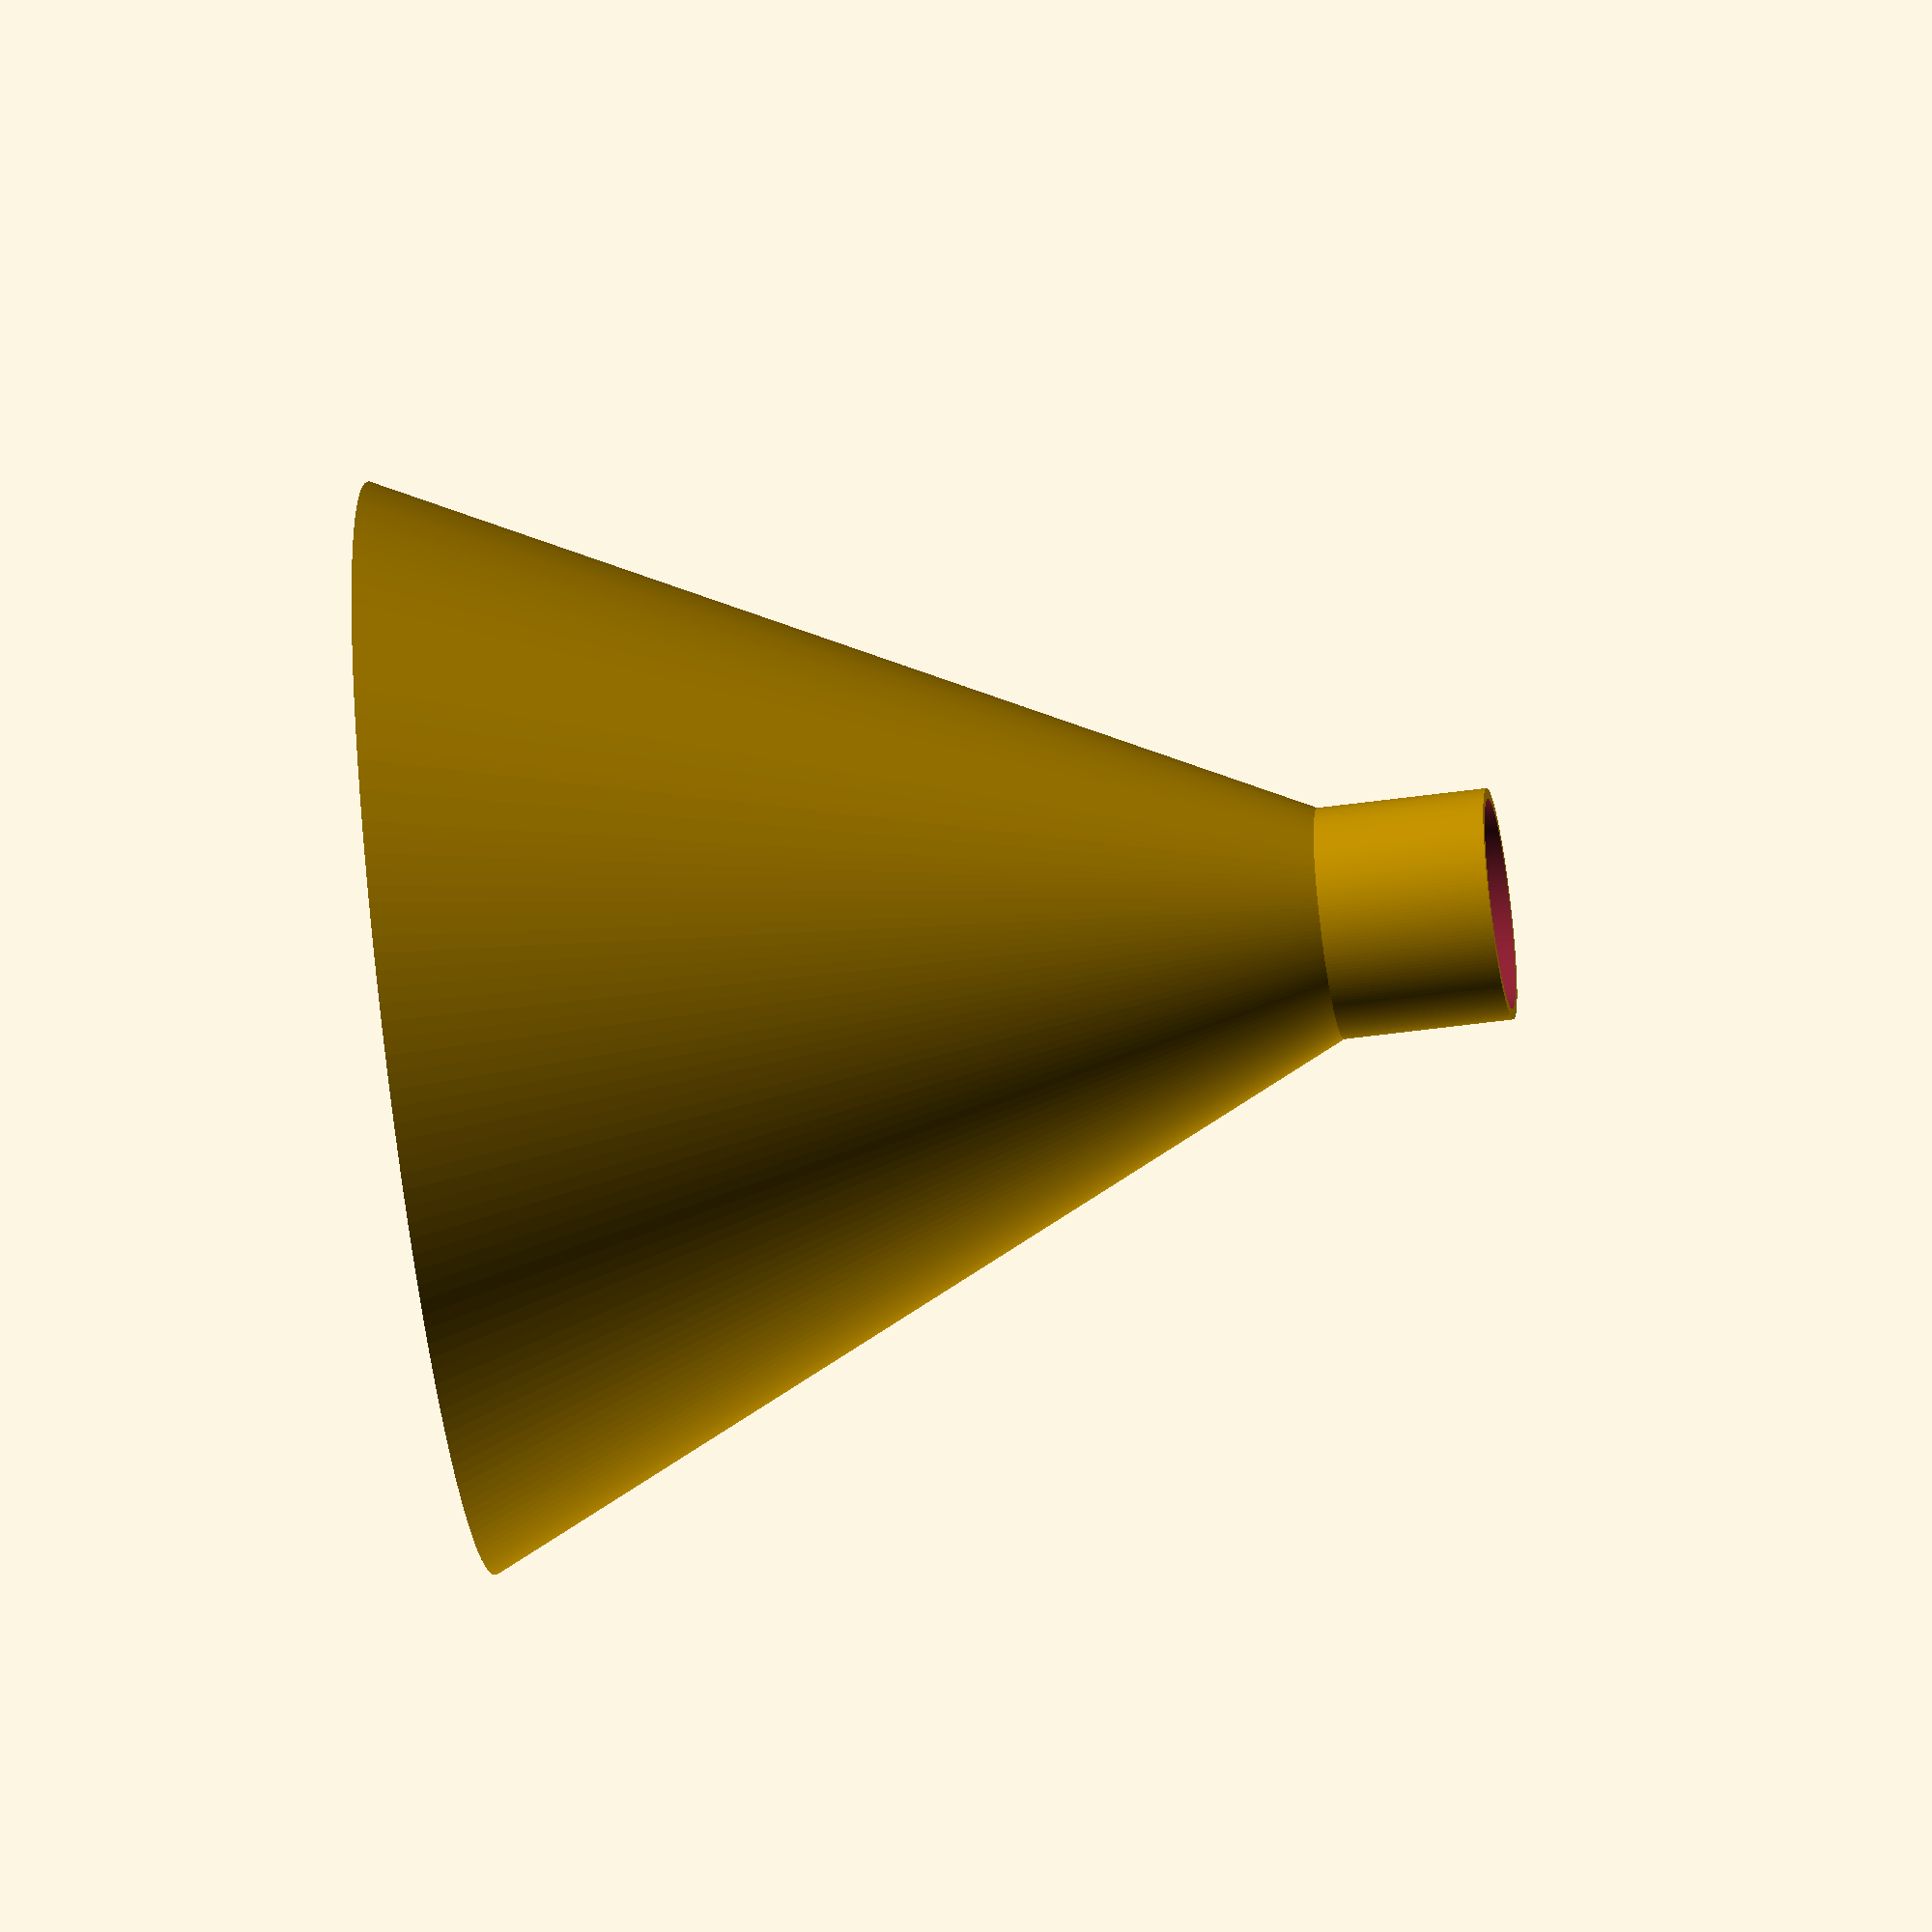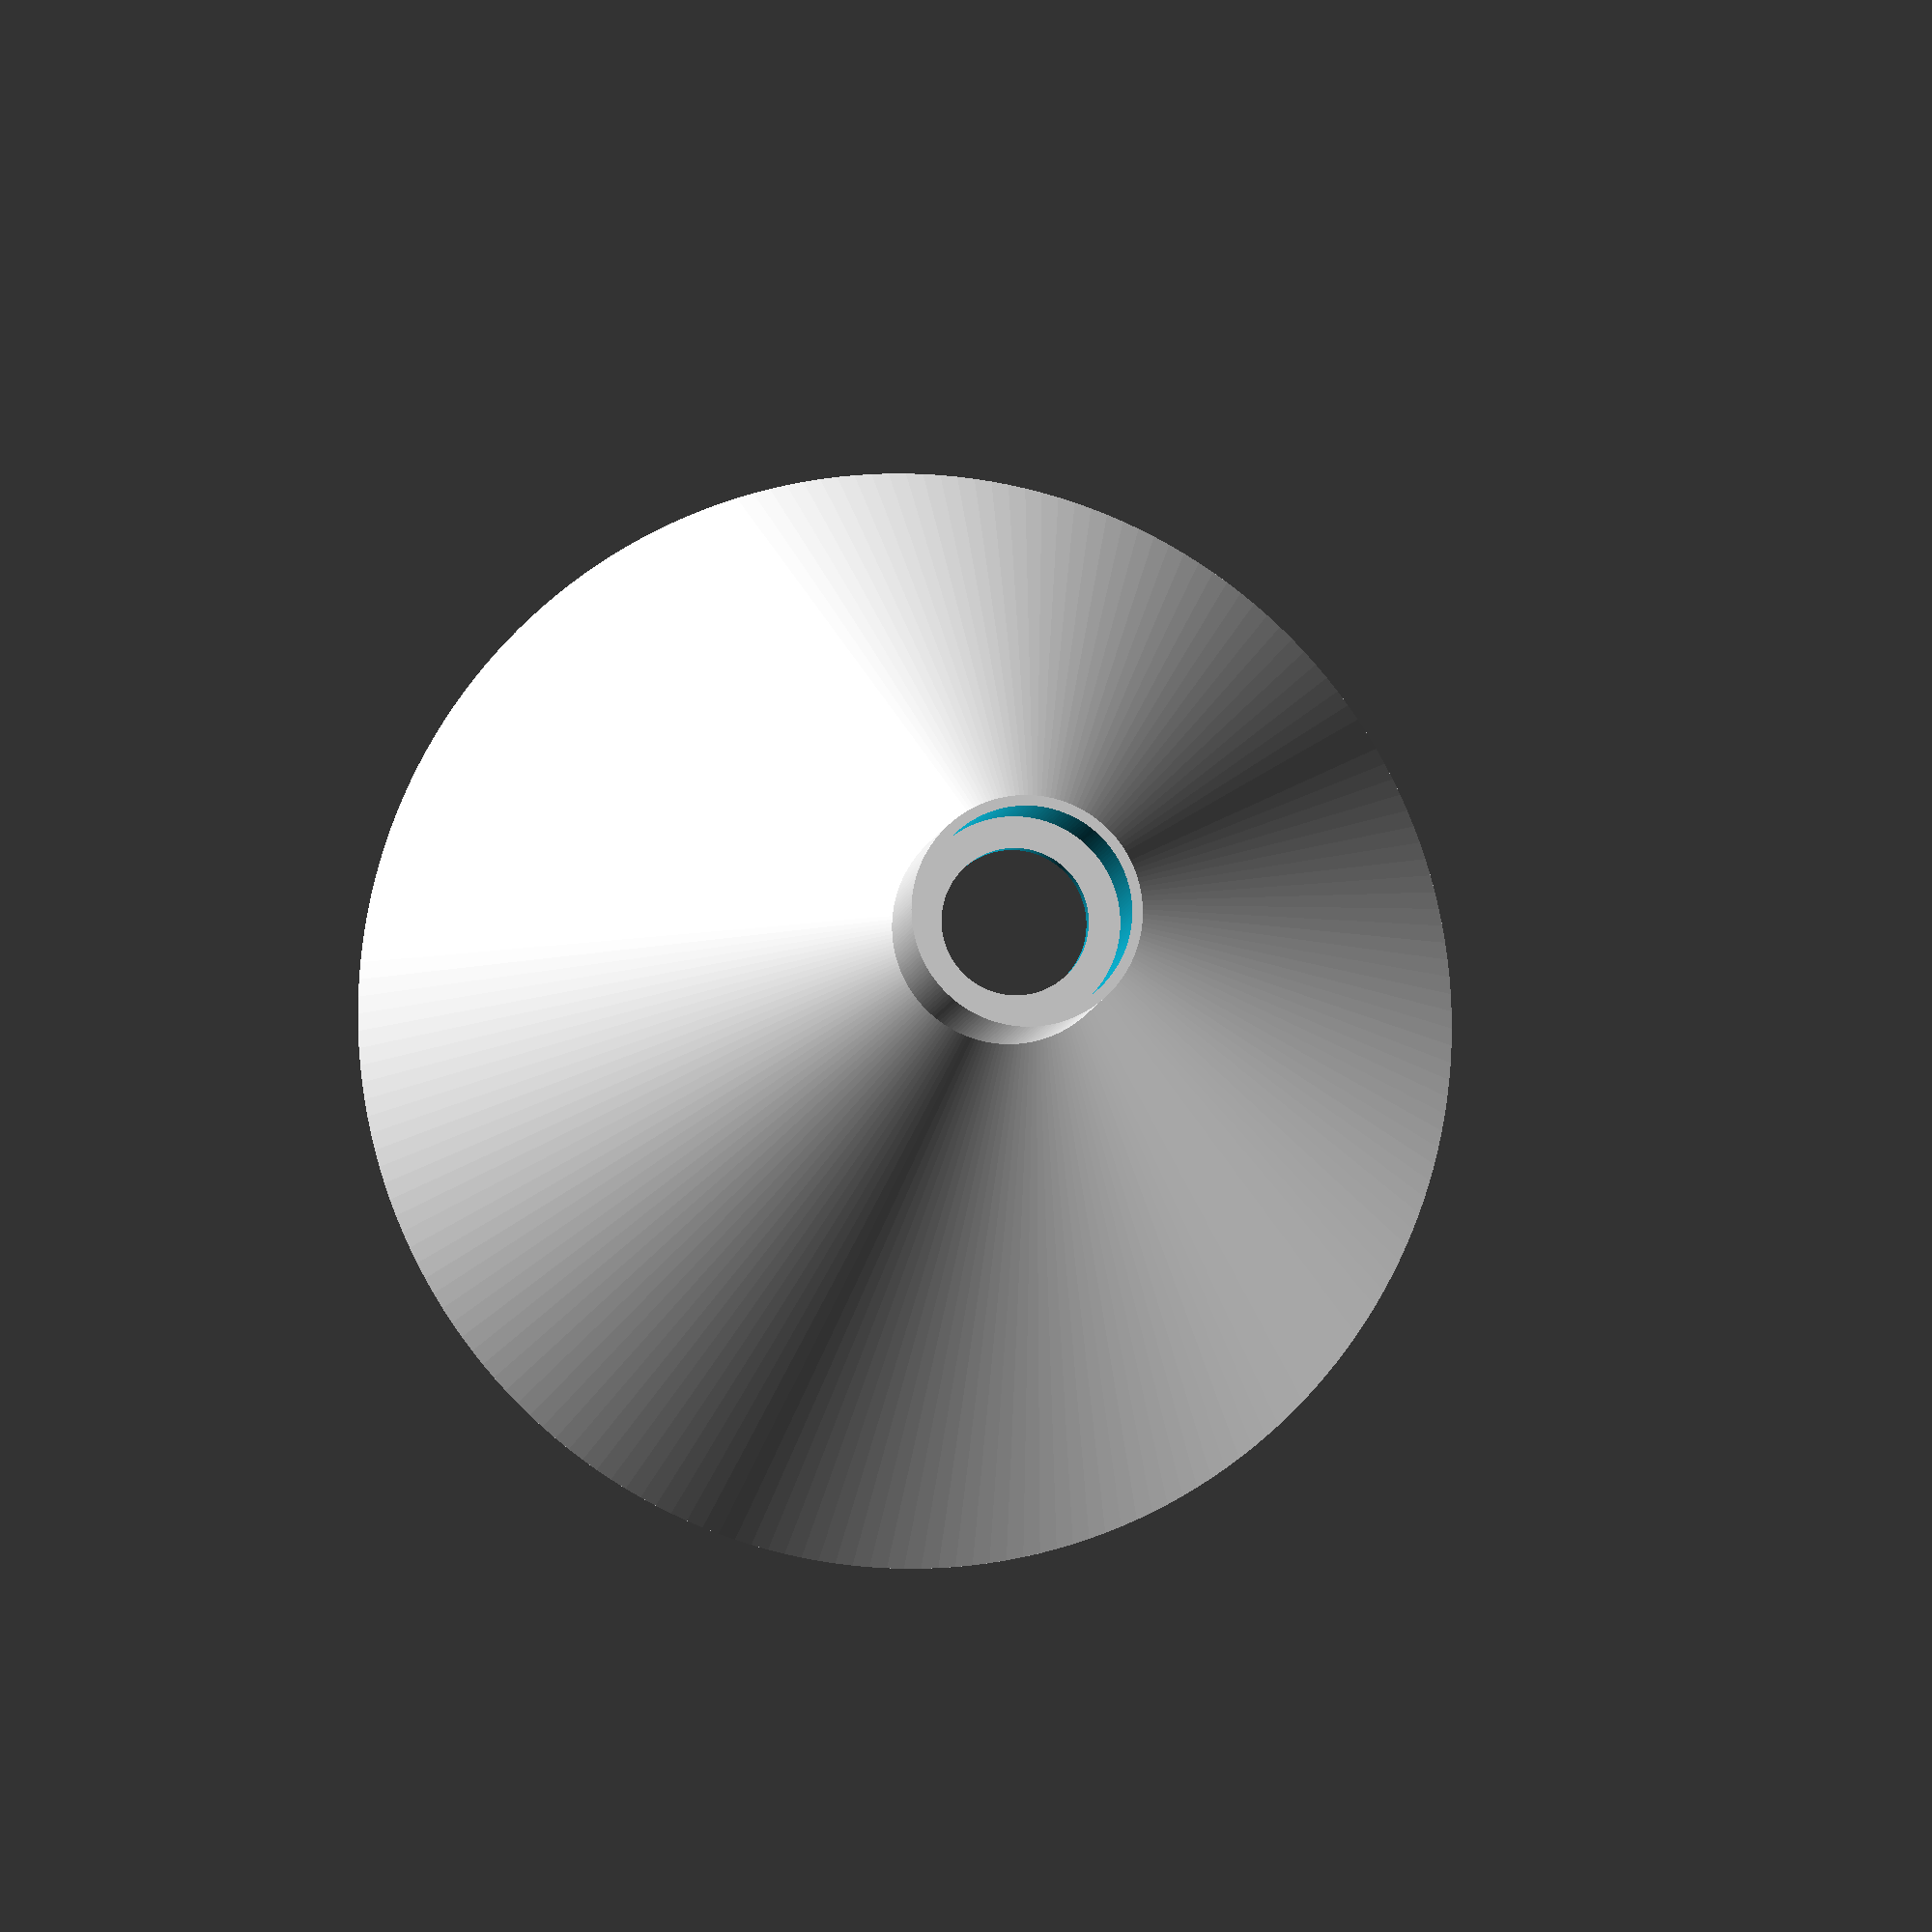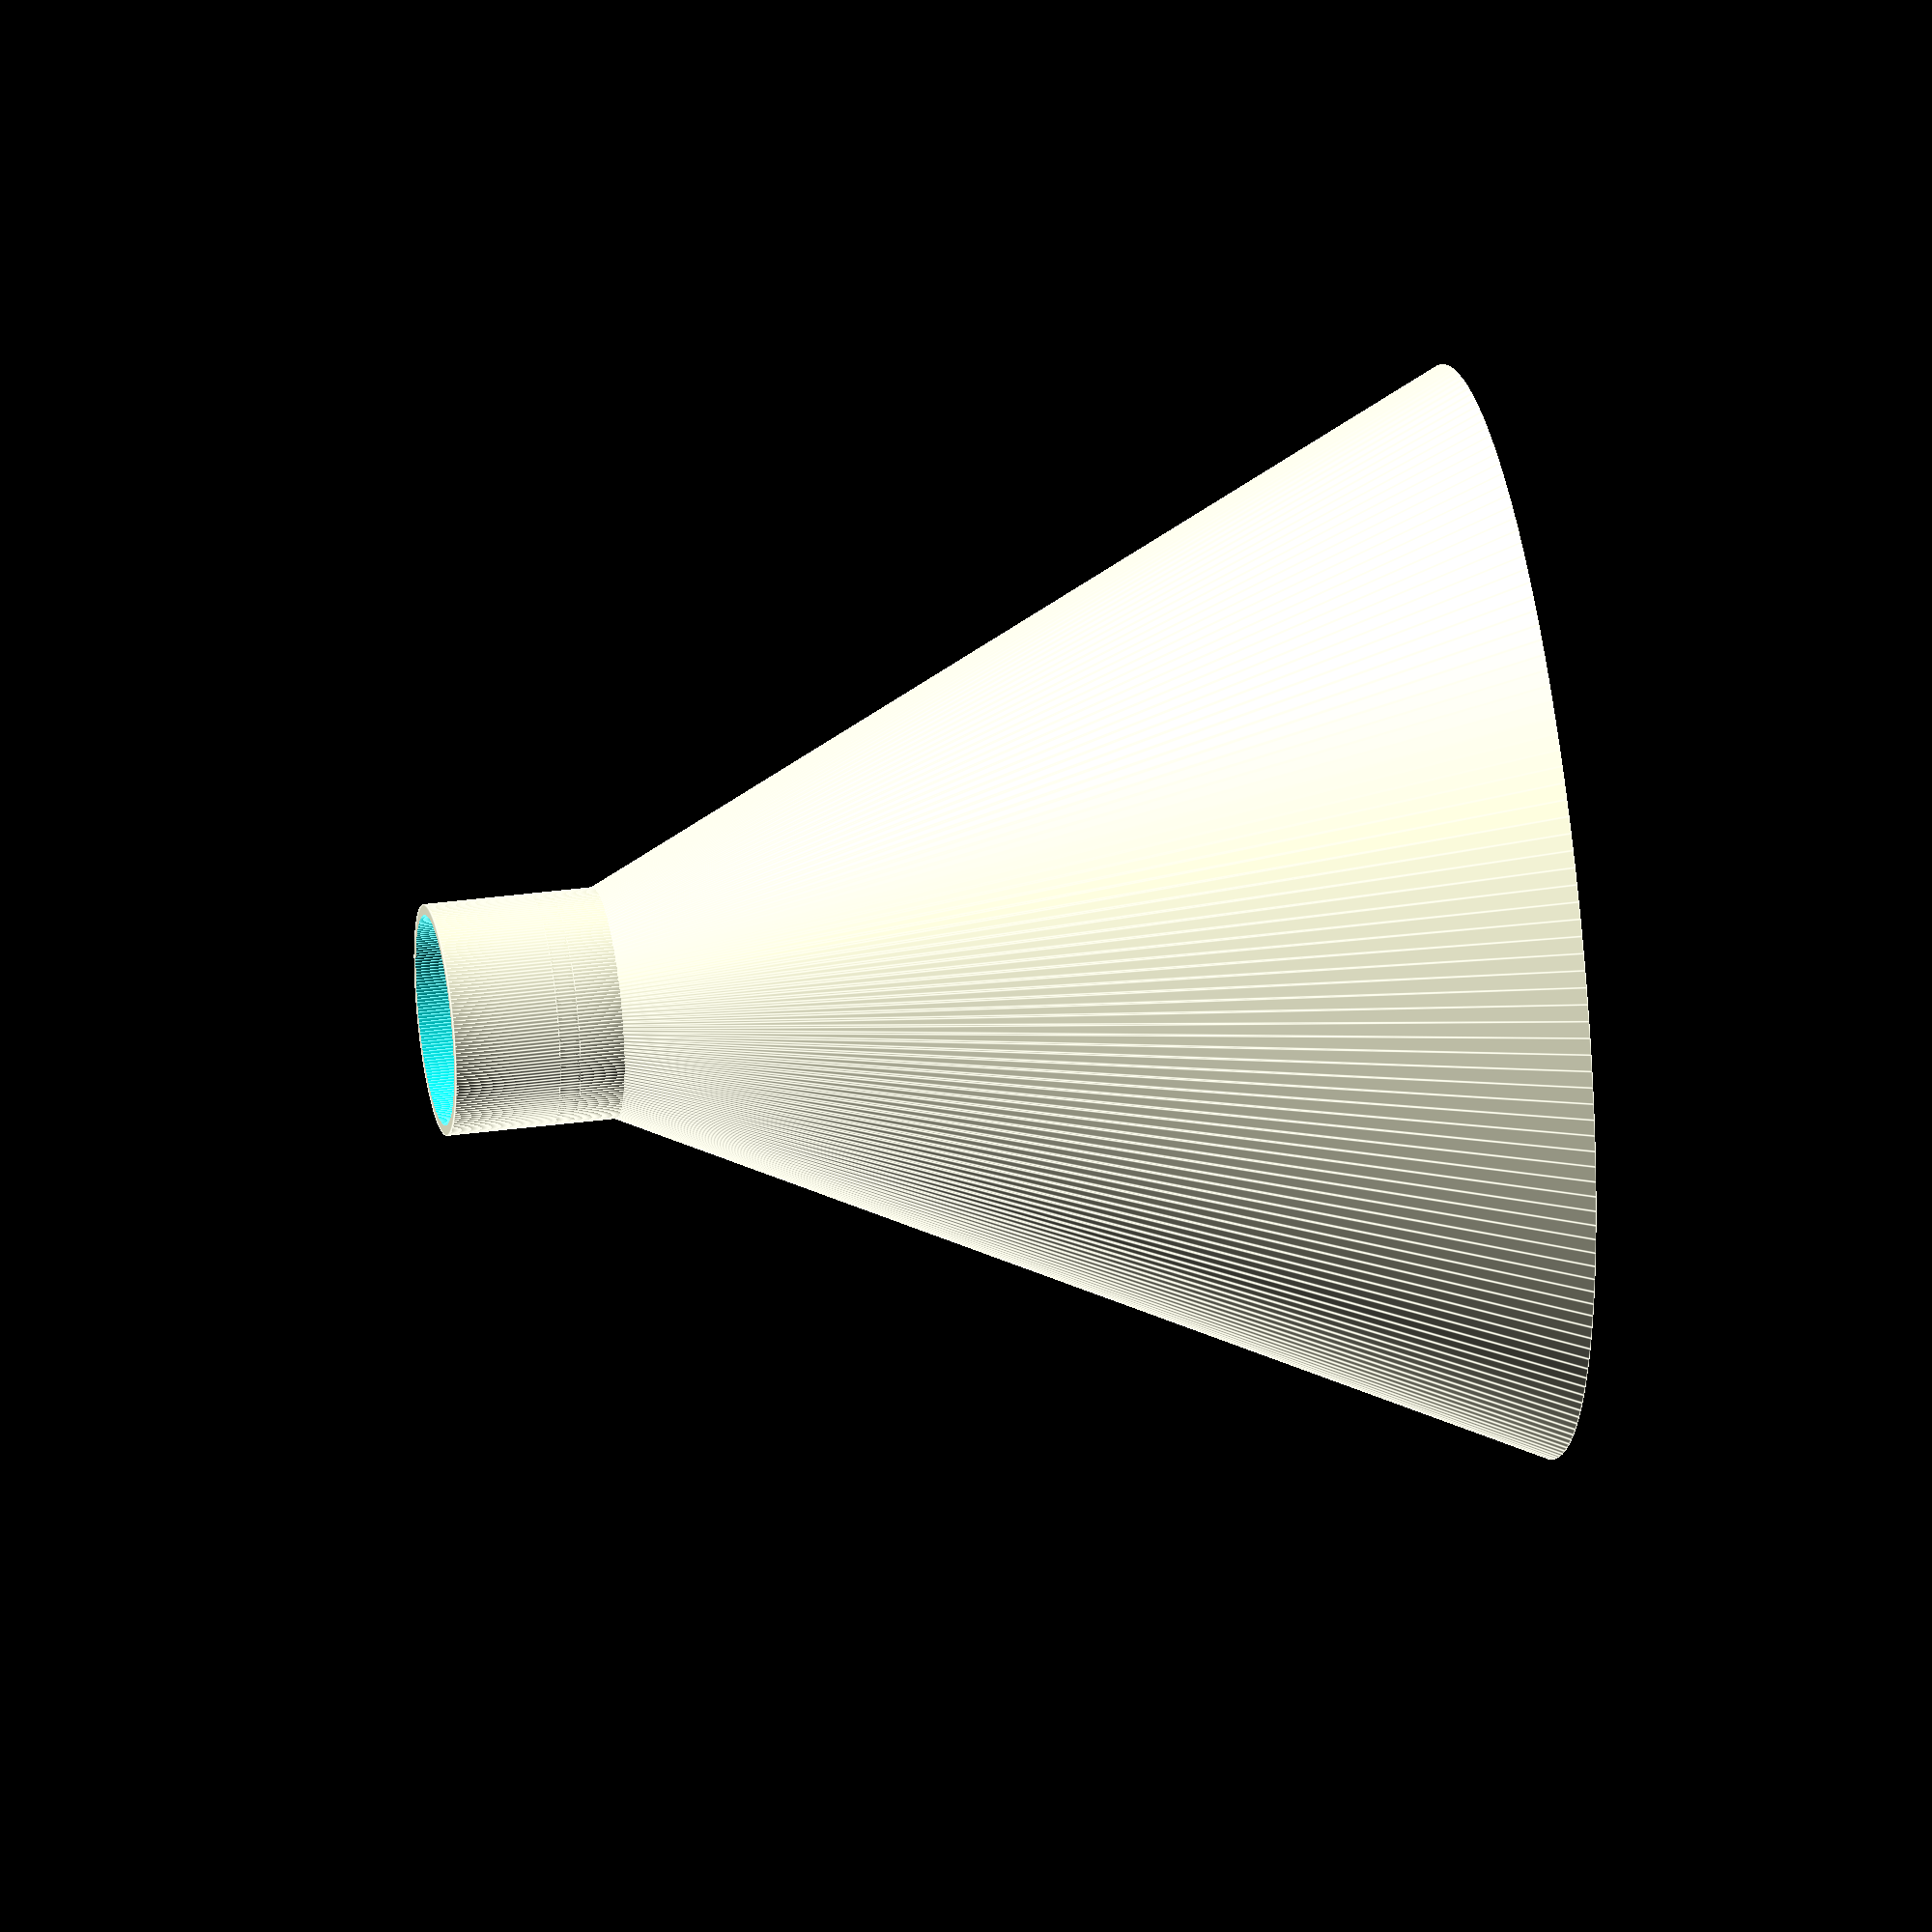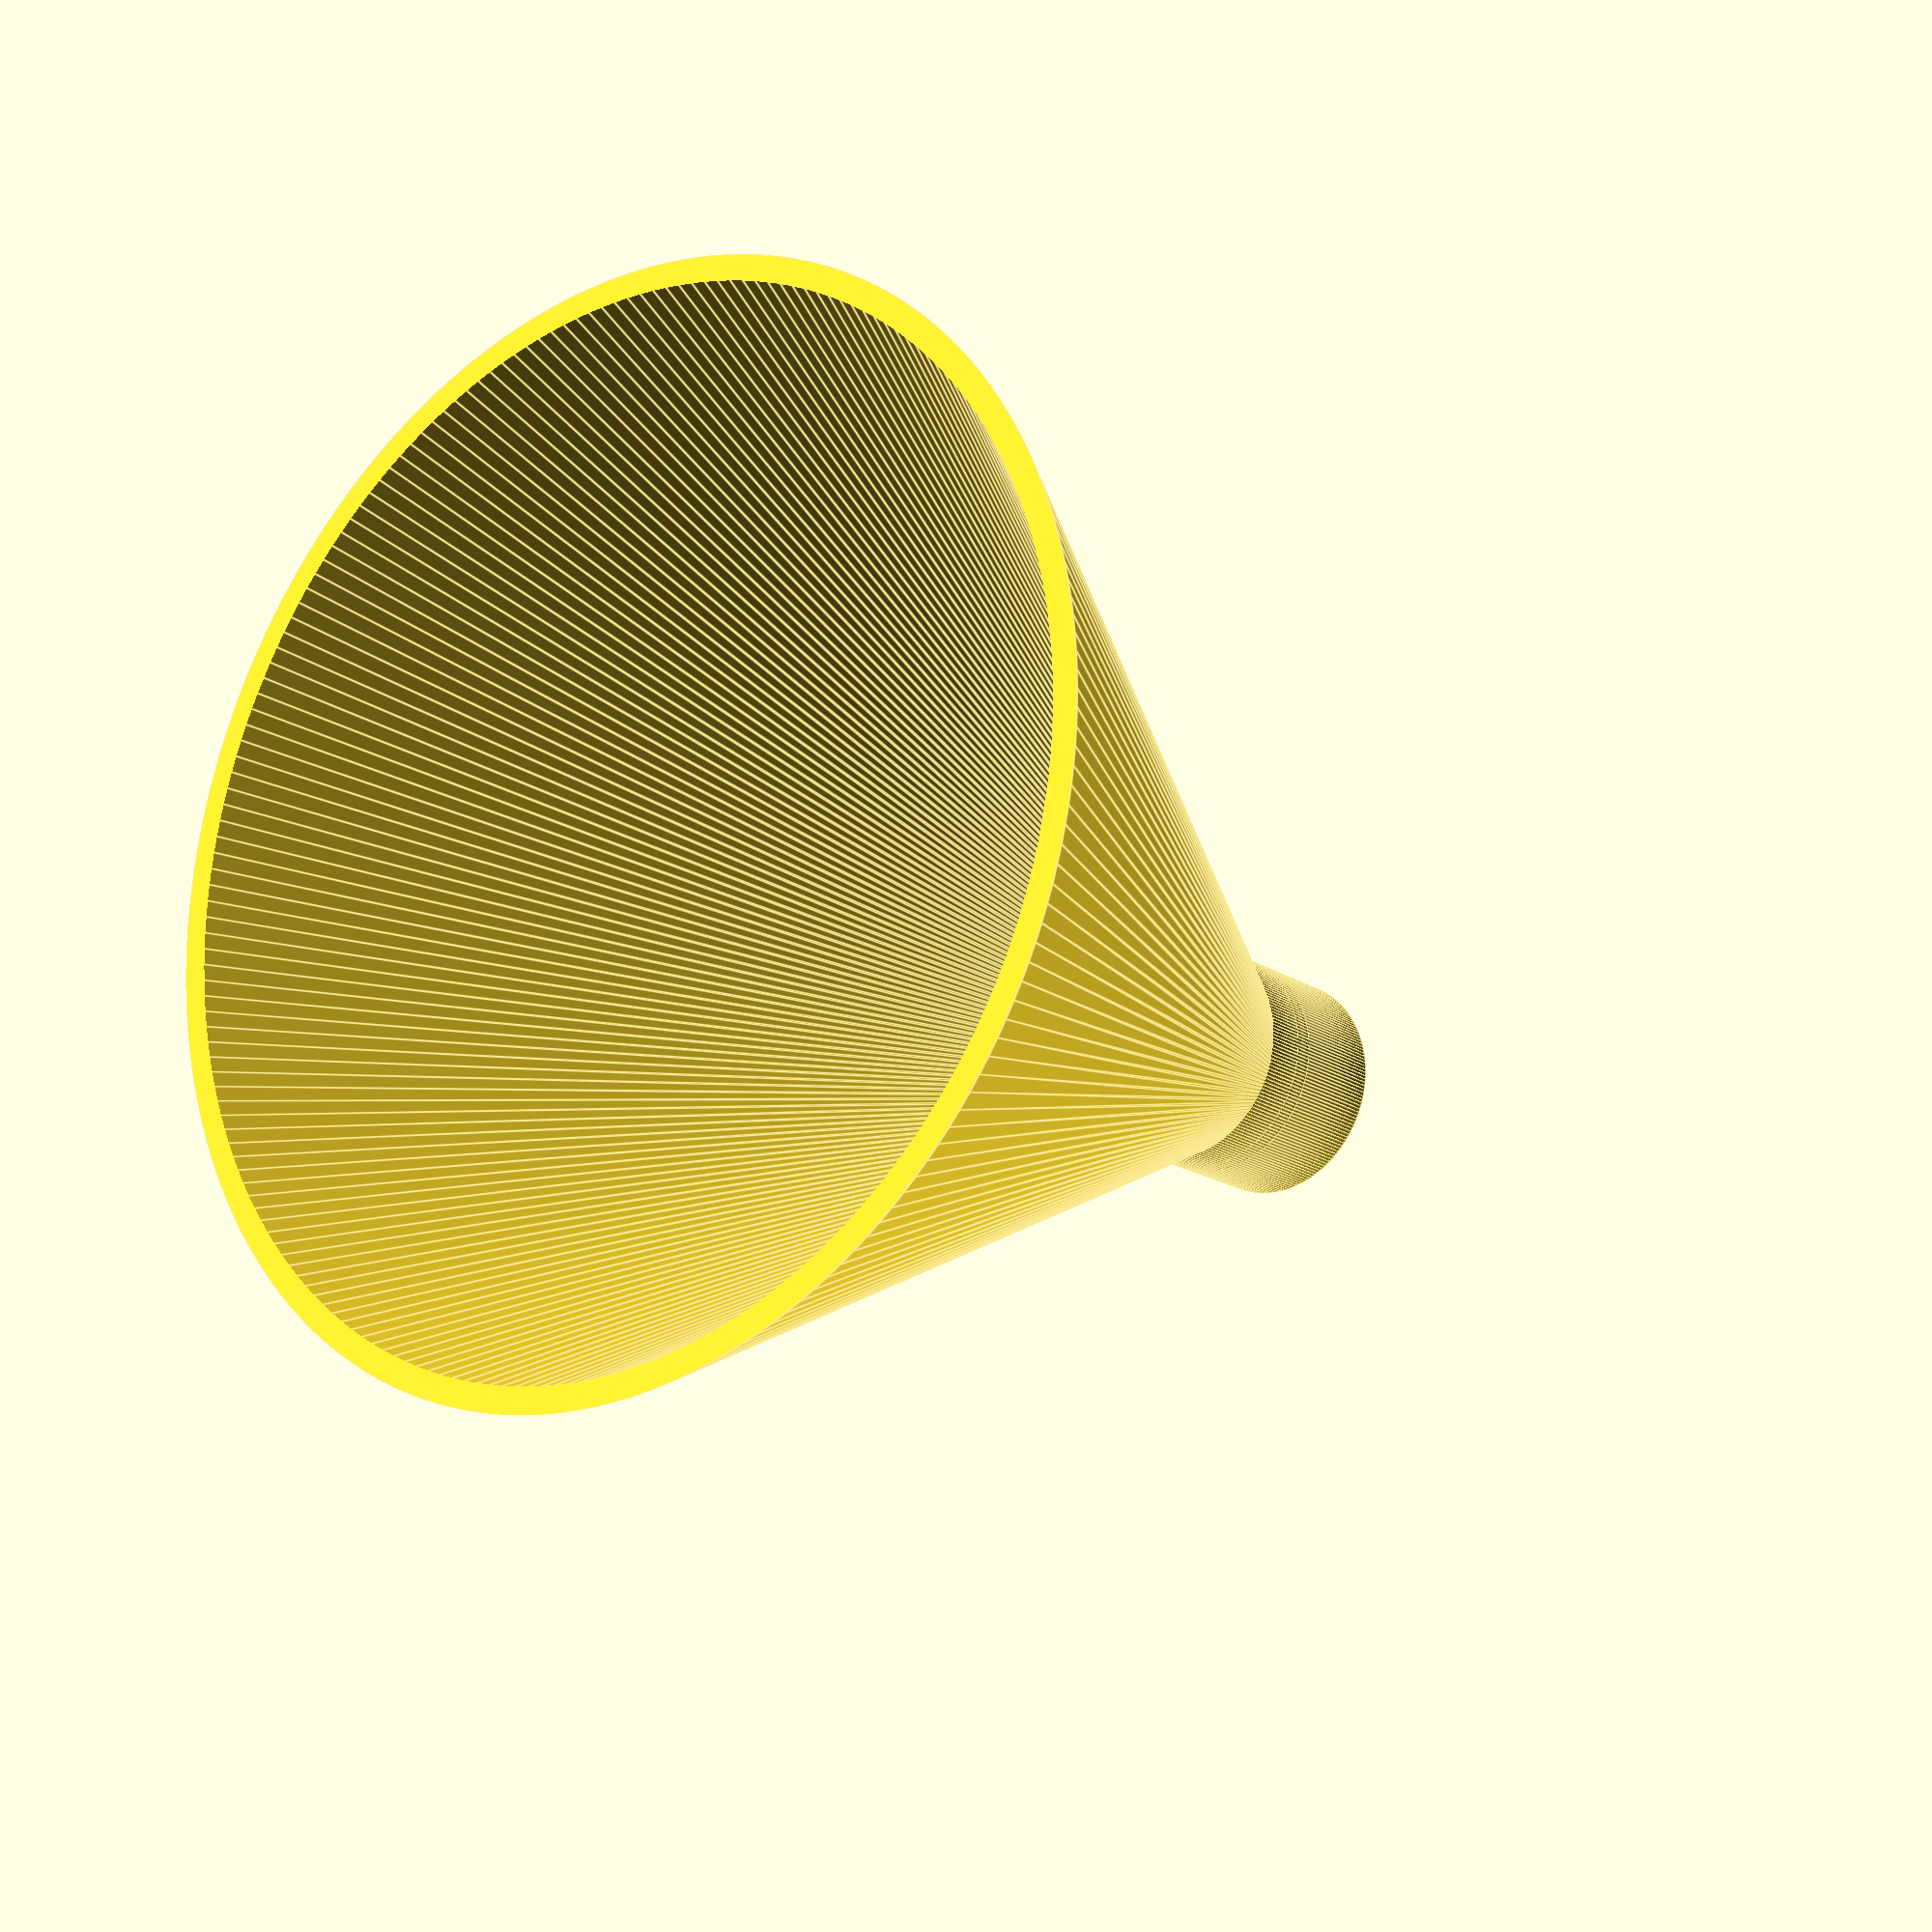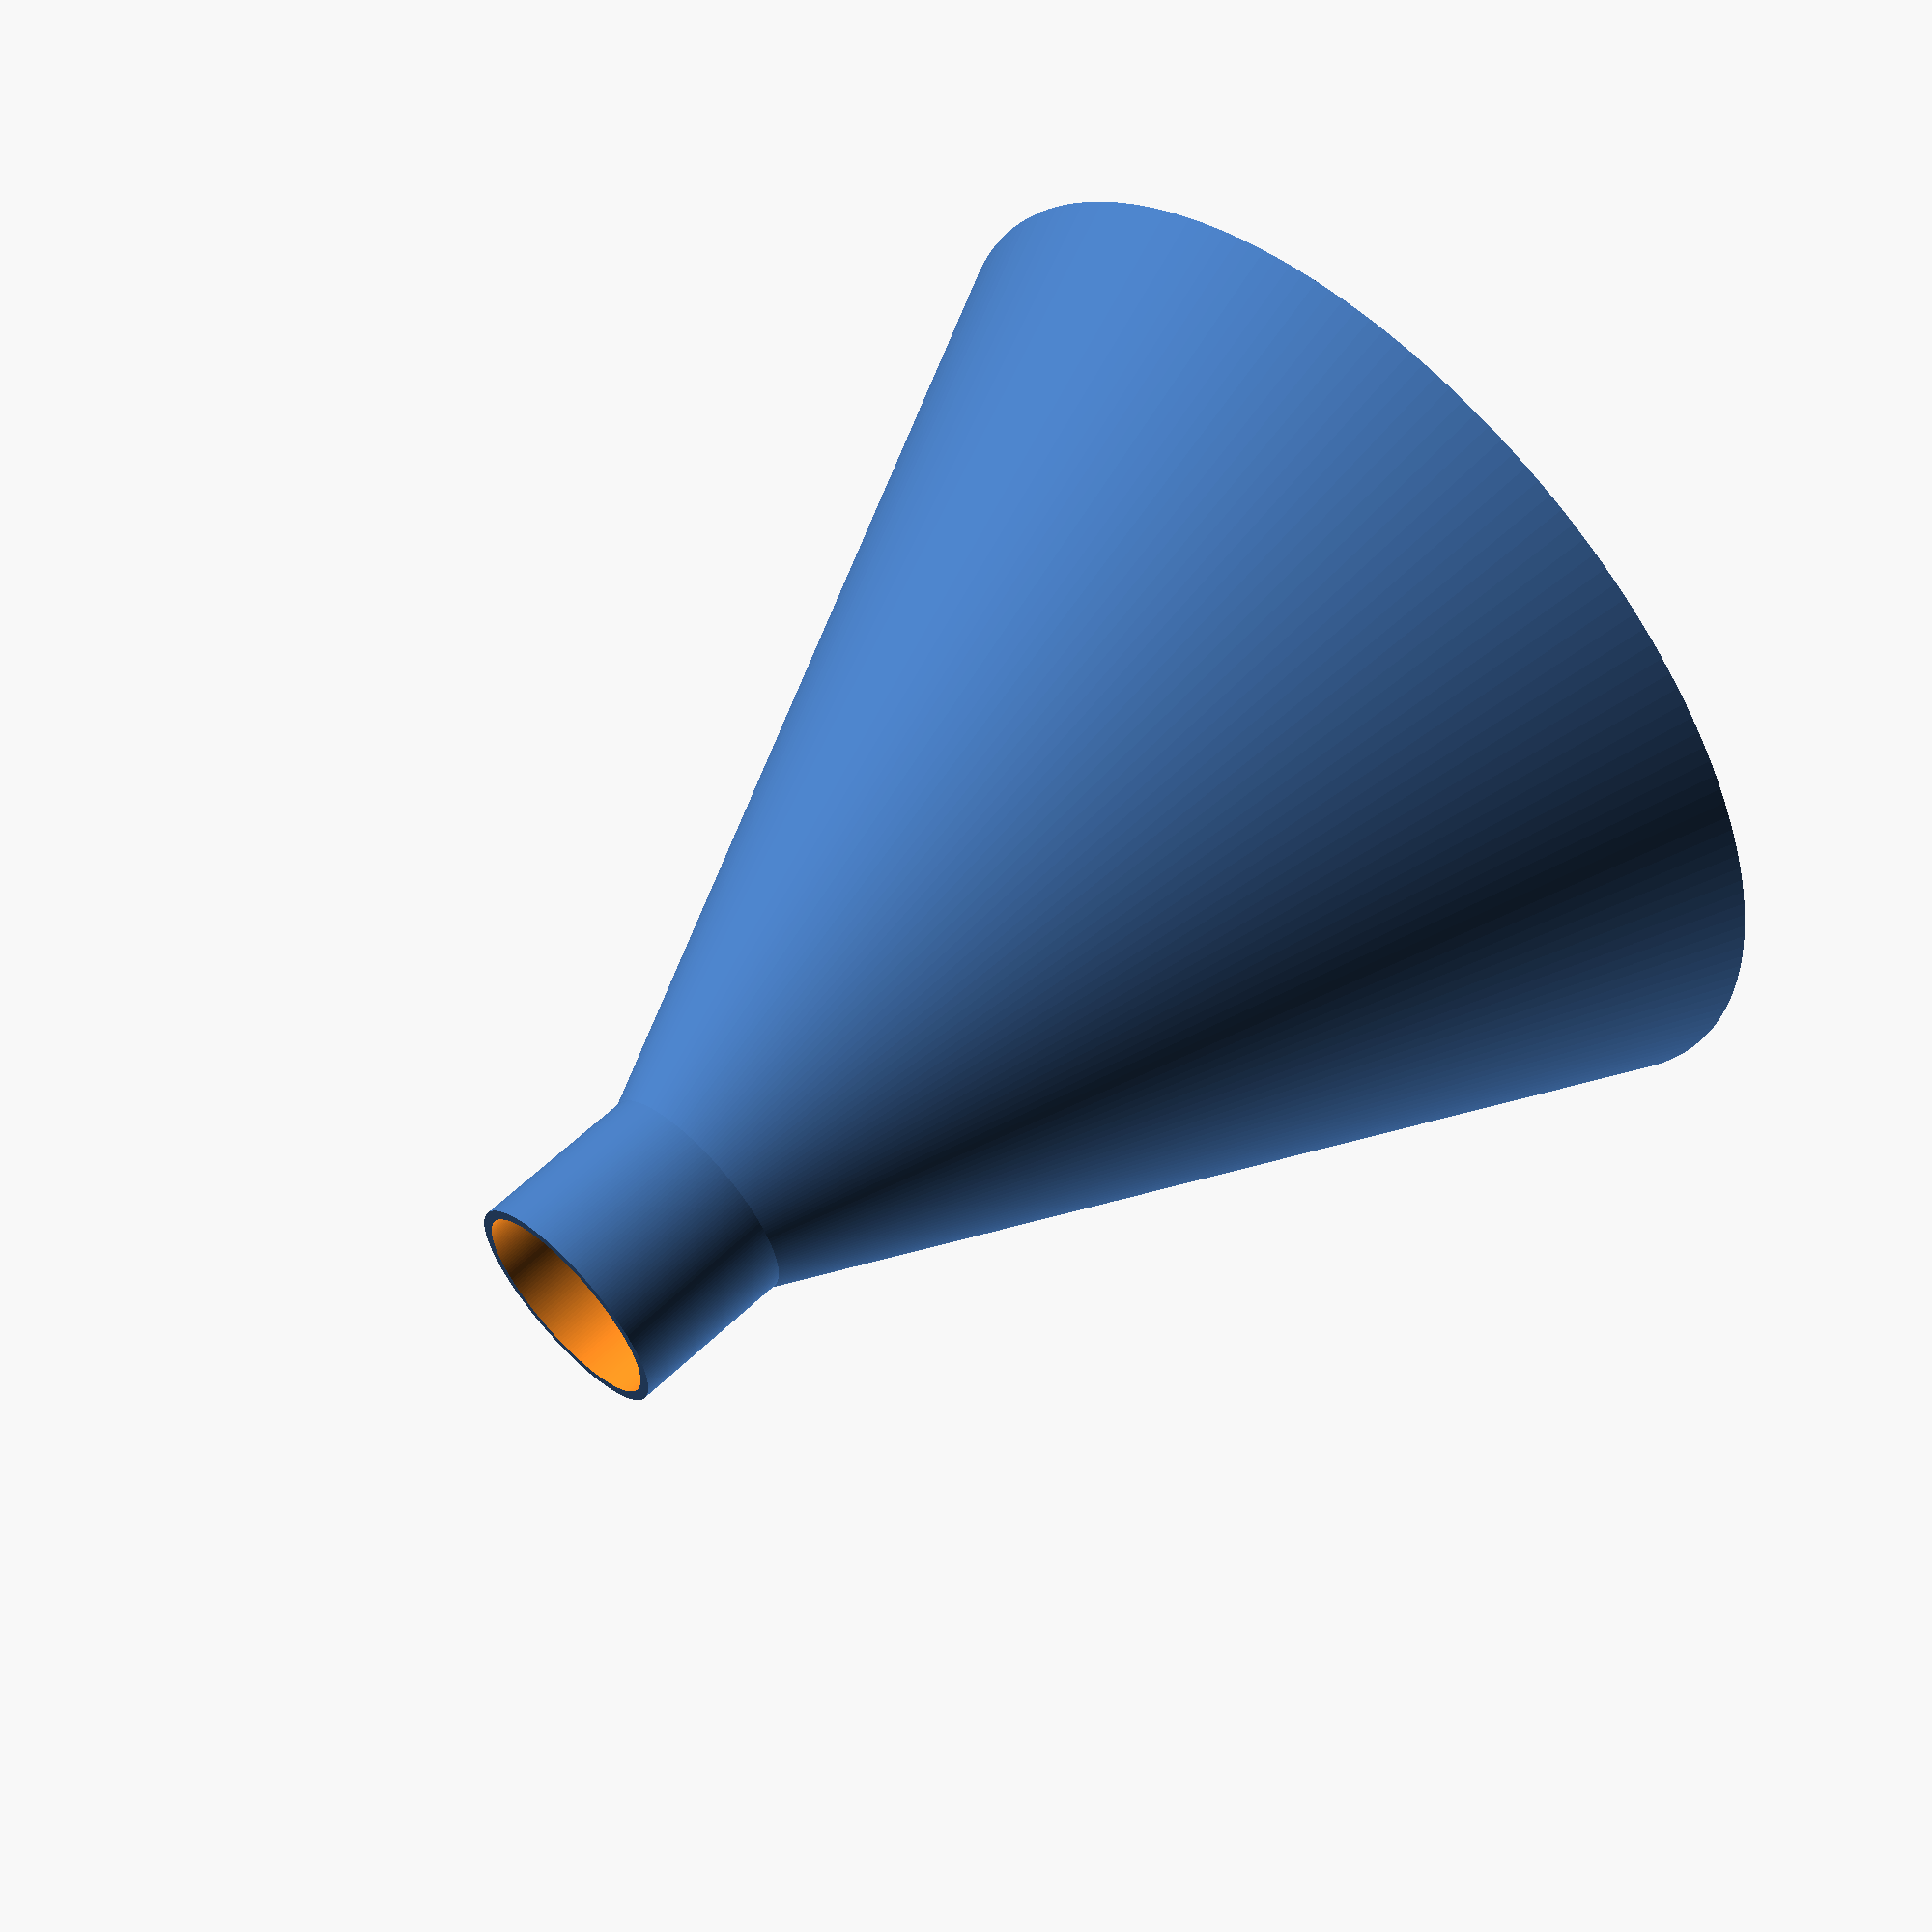
<openscad>
$fn = 200;

translate([0,0,12]){
    difference(){
        cylinder(90, 9, 52);
        translate([0,0,-1]){
            cylinder(92, 7, 50);
        }
    }
}

difference(){
    cylinder(17,11,11);
    translate([0,0,-1]){
        cylinder(28,10,10);
    }
}

translate([0,0,10]){
    difference(){
        cylinder(2,11,11);
        translate([0,0,-1]){
            cylinder(7,7,7);
        }
    }
}
</openscad>
<views>
elev=232.1 azim=97.9 roll=81.6 proj=o view=wireframe
elev=185.9 azim=350.9 roll=6.5 proj=o view=solid
elev=146.3 azim=243.1 roll=280.4 proj=o view=edges
elev=18.2 azim=14.7 roll=38.5 proj=p view=edges
elev=300.6 azim=162.5 roll=225.4 proj=p view=solid
</views>
